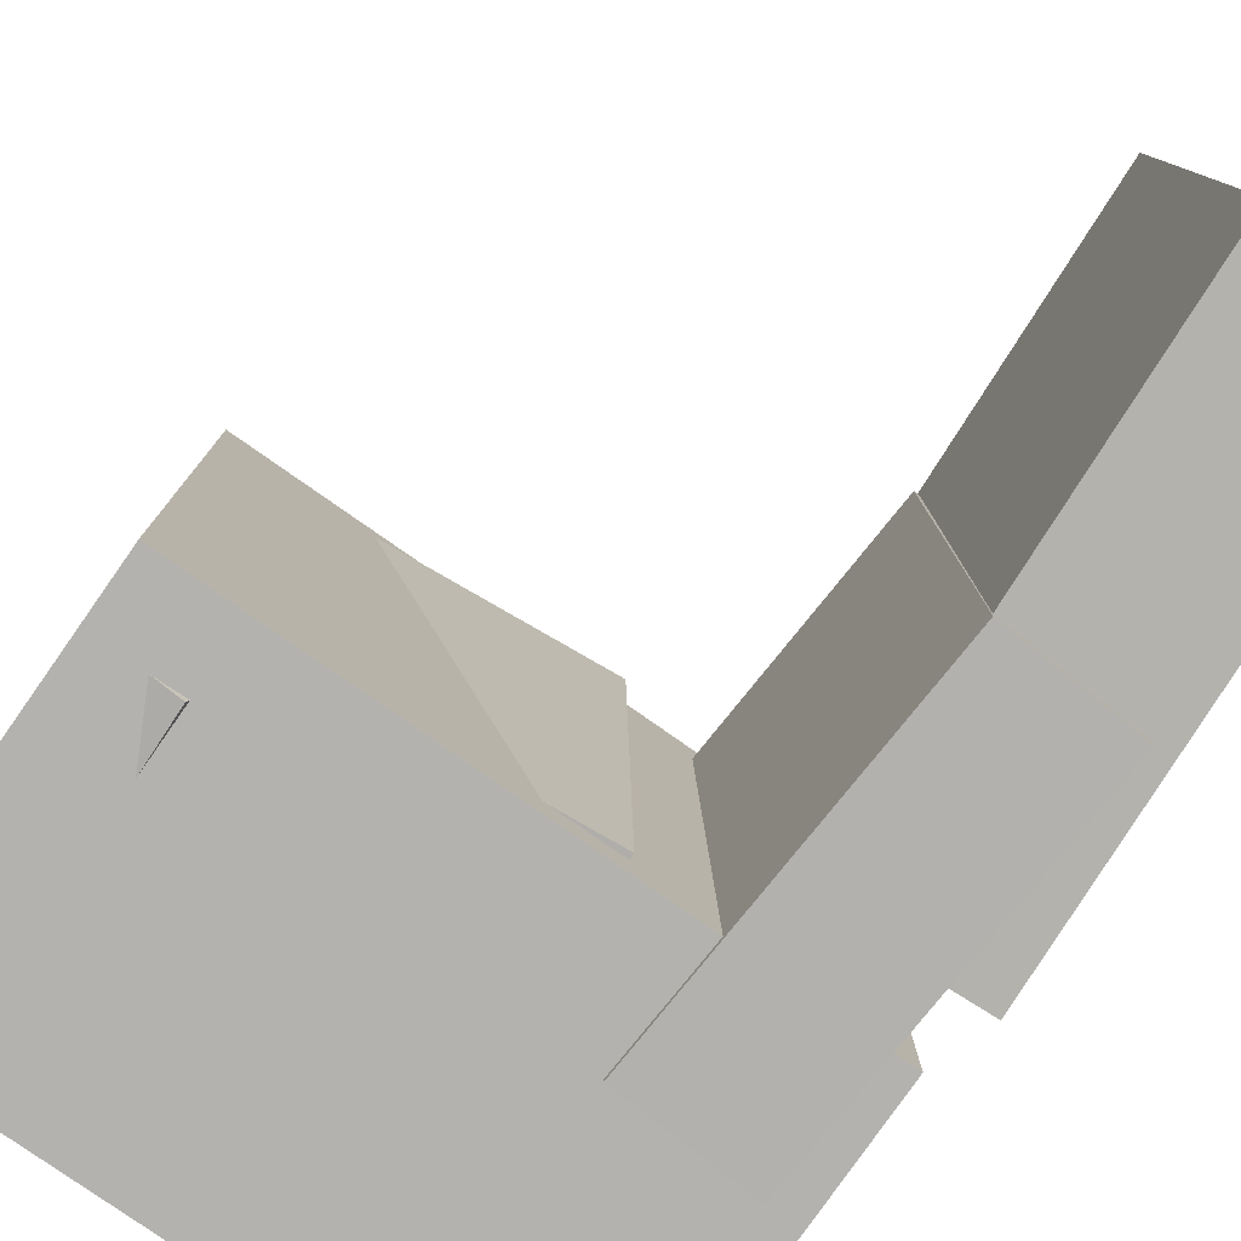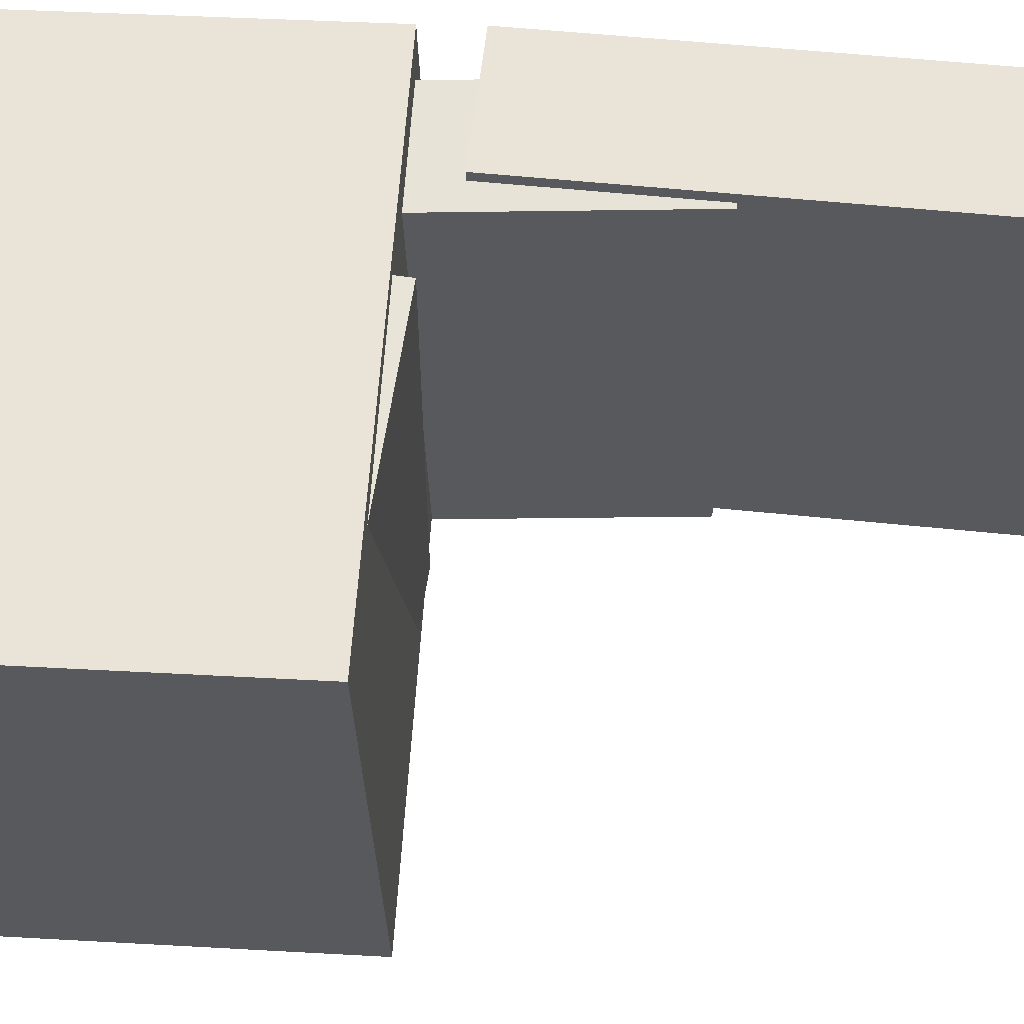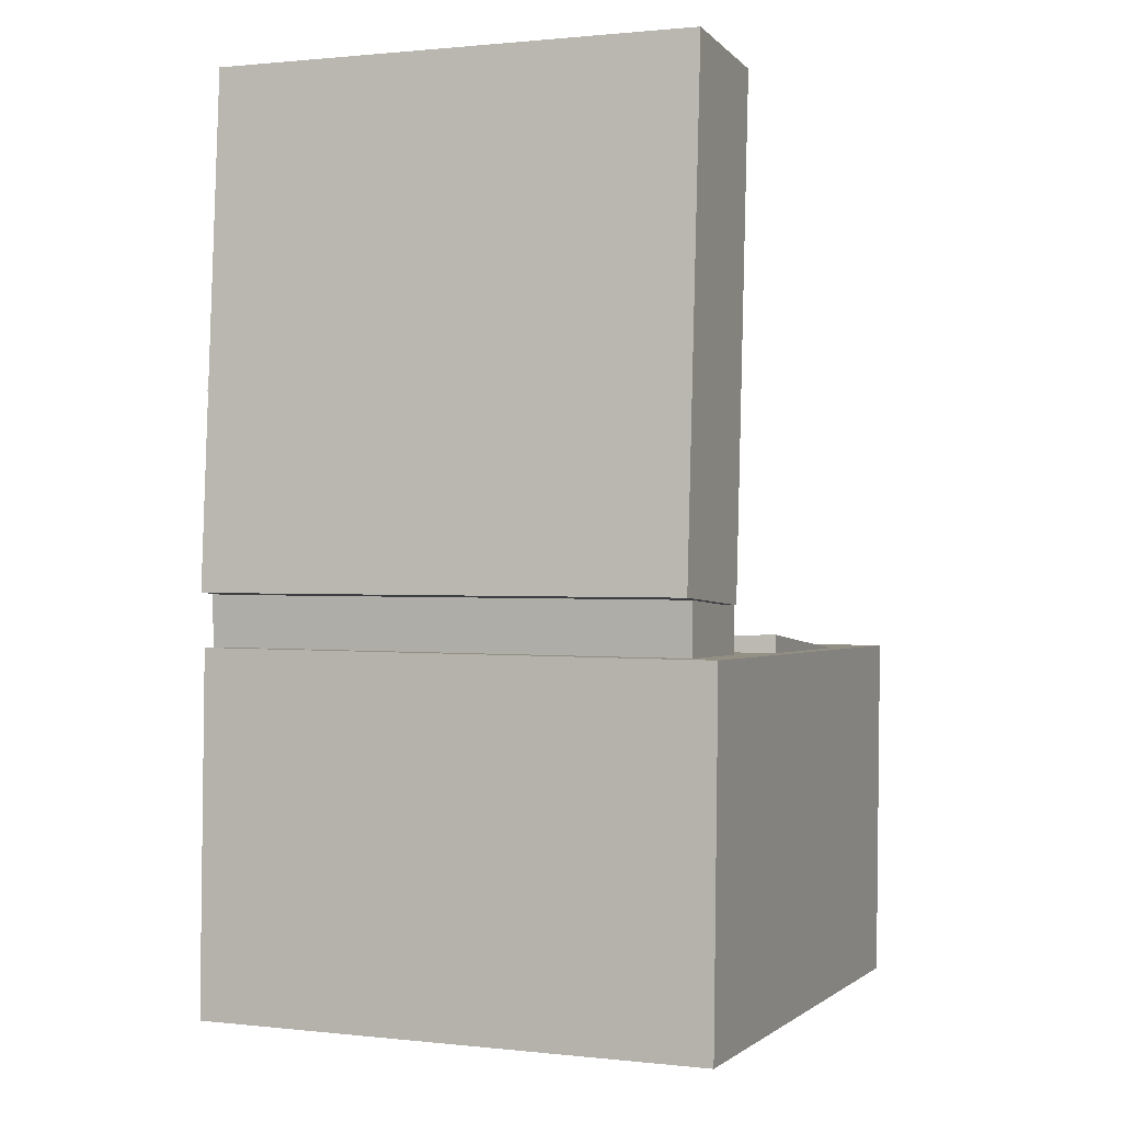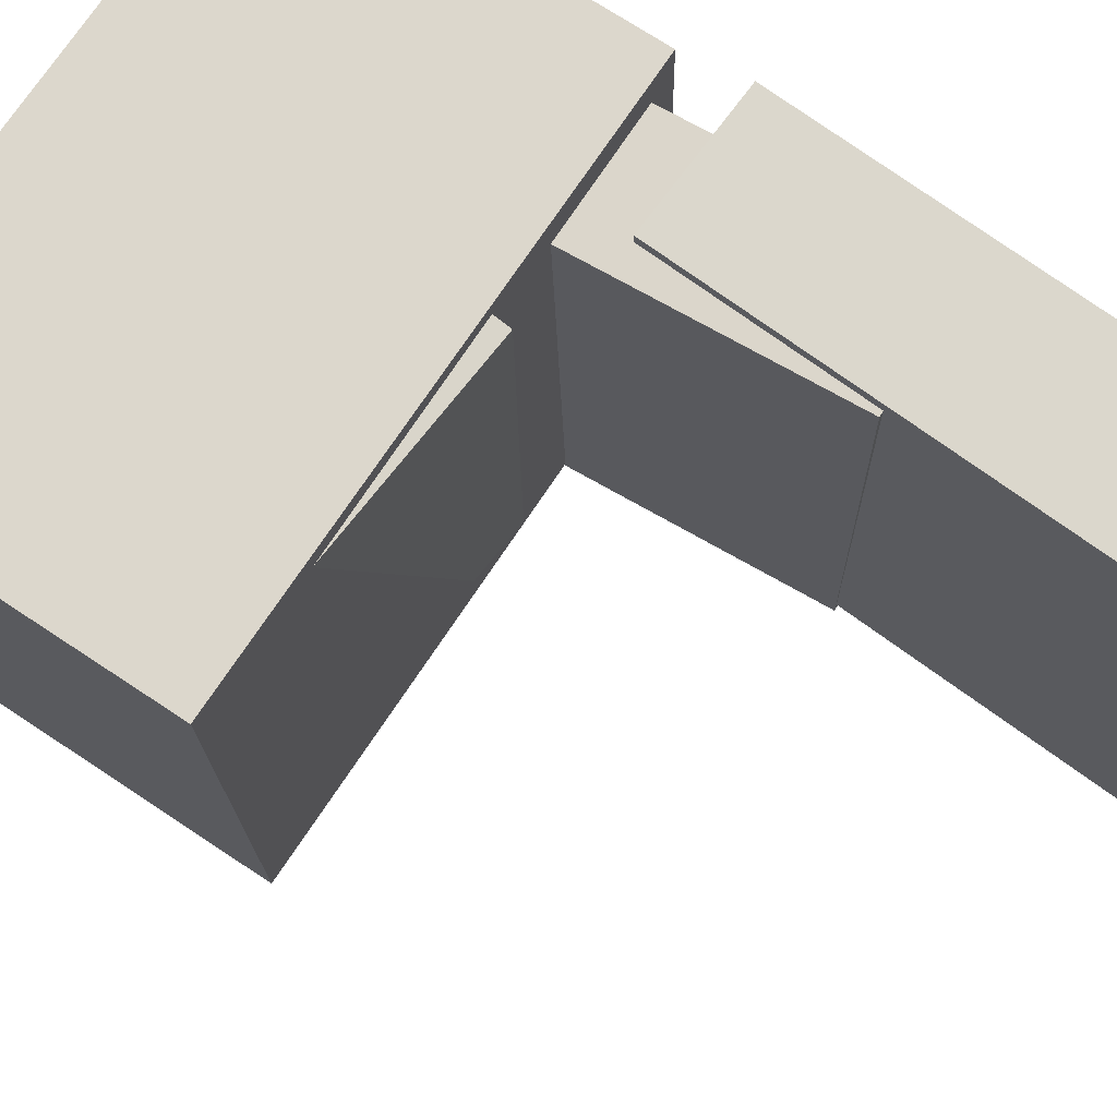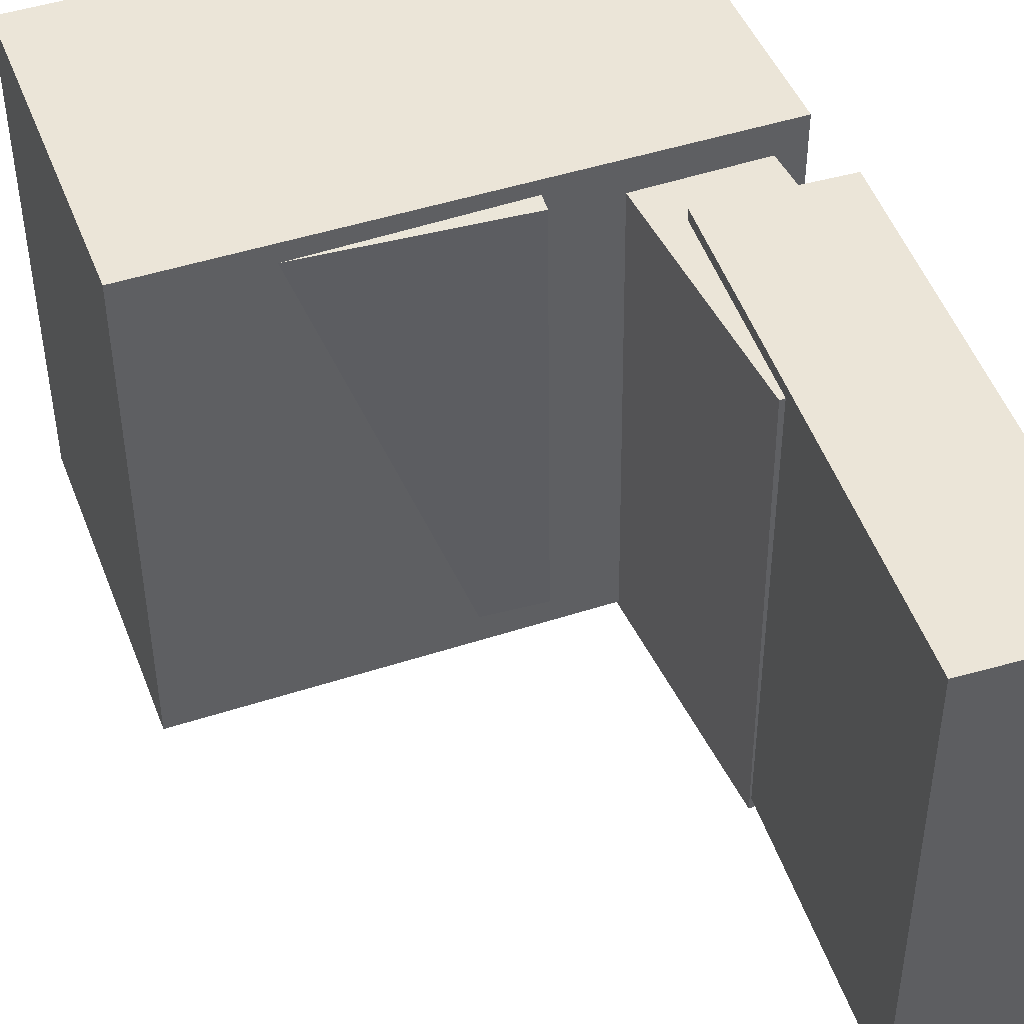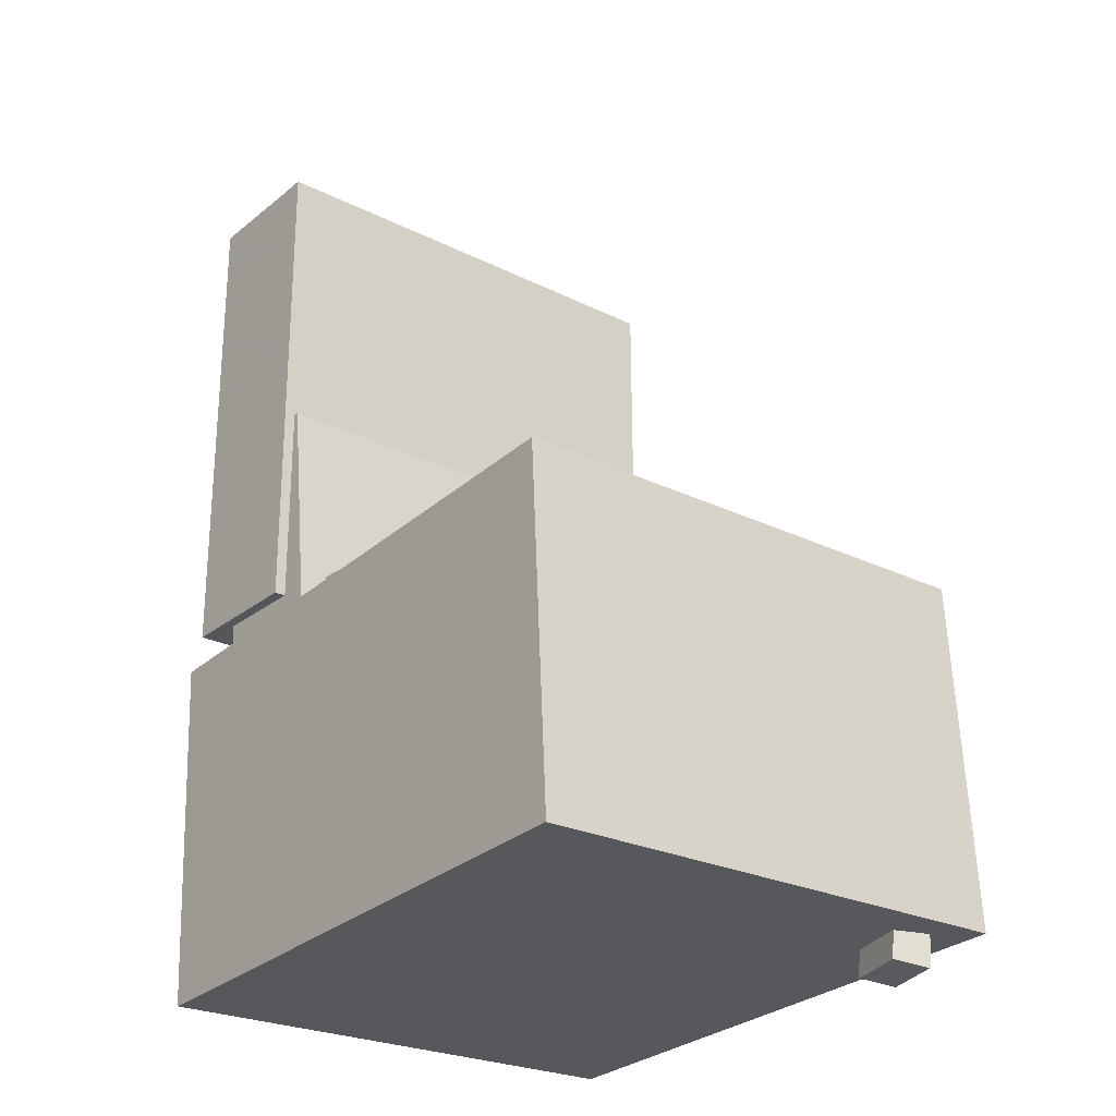
<metadata>
{"format":"obj","ext":"obj","renderer":"f3d","projection":"perspective","resolution":1024,"background":"white","views":[{"elev":-78.3,"azim":146.6,"up":"+Z"},{"elev":60.5,"azim":95.4,"up":"+Z"},{"elev":-2.5,"azim":-68.5,"up":"+Y"},{"elev":73.7,"azim":125.3,"up":"+Z"},{"elev":47.4,"azim":161.2,"up":"+Z"},{"elev":-27.4,"azim":51.3,"up":"+Y"}]}
</metadata>
<code>
v -0.2209 0.3345 -0.1472
v -0.2265 0.3381 0.1766
v -0.1638 0.3336 -0.1462
v -0.1695 0.3372 0.1776
v -0.2238 0.1561 -0.1453
v -0.2295 0.1597 0.1785
v -0.1668 0.1552 -0.1443
v -0.1725 0.1587 0.1795
f 1.0 7.0 5.0
f 1.0 3.0 7.0
f 1.0 4.0 3.0
f 1.0 2.0 4.0
f 3.0 8.0 7.0
f 3.0 4.0 8.0
f 5.0 7.0 8.0
f 5.0 8.0 6.0
f 1.0 5.0 6.0
f 1.0 6.0 2.0
f 2.0 6.0 8.0
f 2.0 8.0 4.0
v -0.06947 -0.1516 -0.1784
v -0.06416 -0.1504 0.1996
v -0.06486 -0.06567 -0.1787
v -0.05954 -0.06449 0.1993
v 0.193 -0.1657 -0.182
v 0.1983 -0.1645 0.196
v 0.1976 -0.07978 -0.1824
v 0.2029 -0.0786 0.1957
f 9.0 15.0 13.0
f 9.0 11.0 15.0
f 9.0 12.0 11.0
f 9.0 10.0 12.0
f 11.0 16.0 15.0
f 11.0 12.0 16.0
f 13.0 15.0 16.0
f 13.0 16.0 14.0
f 9.0 13.0 14.0
f 9.0 14.0 10.0
f 10.0 14.0 16.0
f 10.0 16.0 12.0
v -0.1368 0.3726 -0.19
v -0.1371 0.3646 0.2018
v -0.1451 -0.03512 -0.1983
v -0.1455 -0.04309 0.1935
v -0.2534 0.375 -0.1901
v -0.2537 0.367 0.2017
v -0.2618 -0.03272 -0.1984
v -0.2621 -0.04068 0.1934
f 17.0 23.0 21.0
f 17.0 19.0 23.0
f 17.0 20.0 19.0
f 17.0 18.0 20.0
f 19.0 24.0 23.0
f 19.0 20.0 24.0
f 21.0 23.0 24.0
f 21.0 24.0 22.0
f 17.0 21.0 22.0
f 17.0 22.0 18.0
f 18.0 22.0 24.0
f 18.0 24.0 20.0
v 0.1625 -0.3781 -0.1847
v 0.1637 -0.115 -0.2105
v 0.2097 -0.3771 -0.1721
v 0.211 -0.114 -0.1979
v 0.1543 -0.3751 -0.1542
v 0.1555 -0.112 -0.18
v 0.2015 -0.3741 -0.1417
v 0.2028 -0.111 -0.1674
f 25.0 31.0 29.0
f 25.0 27.0 31.0
f 25.0 28.0 27.0
f 25.0 26.0 28.0
f 27.0 32.0 31.0
f 27.0 28.0 32.0
f 29.0 31.0 32.0
f 29.0 32.0 30.0
f 25.0 29.0 30.0
f 25.0 30.0 26.0
f 26.0 30.0 32.0
f 26.0 32.0 28.0
v -0.2429 0.1254 -0.2049
v -0.2402 0.1176 0.1881
v -0.1403 0.1352 -0.2054
v -0.1377 0.1274 0.1876
v -0.2144 -0.1743 -0.211
v -0.2117 -0.1821 0.182
v -0.1119 -0.1646 -0.2115
v -0.1092 -0.1724 0.1815
f 33.0 39.0 37.0
f 33.0 35.0 39.0
f 33.0 36.0 35.0
f 33.0 34.0 36.0
f 35.0 40.0 39.0
f 35.0 36.0 40.0
f 37.0 39.0 40.0
f 37.0 40.0 38.0
f 33.0 37.0 38.0
f 33.0 38.0 34.0
f 34.0 38.0 40.0
f 34.0 40.0 36.0
v -0.2451 -0.08465 0.2107
v -0.2366 -0.3727 0.2038
v 0.2227 -0.07097 0.2137
v 0.2311 -0.359 0.2068
v -0.2427 -0.07464 -0.2061
v -0.2342 -0.3627 -0.213
v 0.225 -0.06096 -0.2031
v 0.2335 -0.349 -0.2099
f 41.0 47.0 45.0
f 41.0 43.0 47.0
f 41.0 44.0 43.0
f 41.0 42.0 44.0
f 43.0 48.0 47.0
f 43.0 44.0 48.0
f 45.0 47.0 48.0
f 45.0 48.0 46.0
f 41.0 45.0 46.0
f 41.0 46.0 42.0
f 42.0 46.0 48.0
f 42.0 48.0 44.0

</code>
